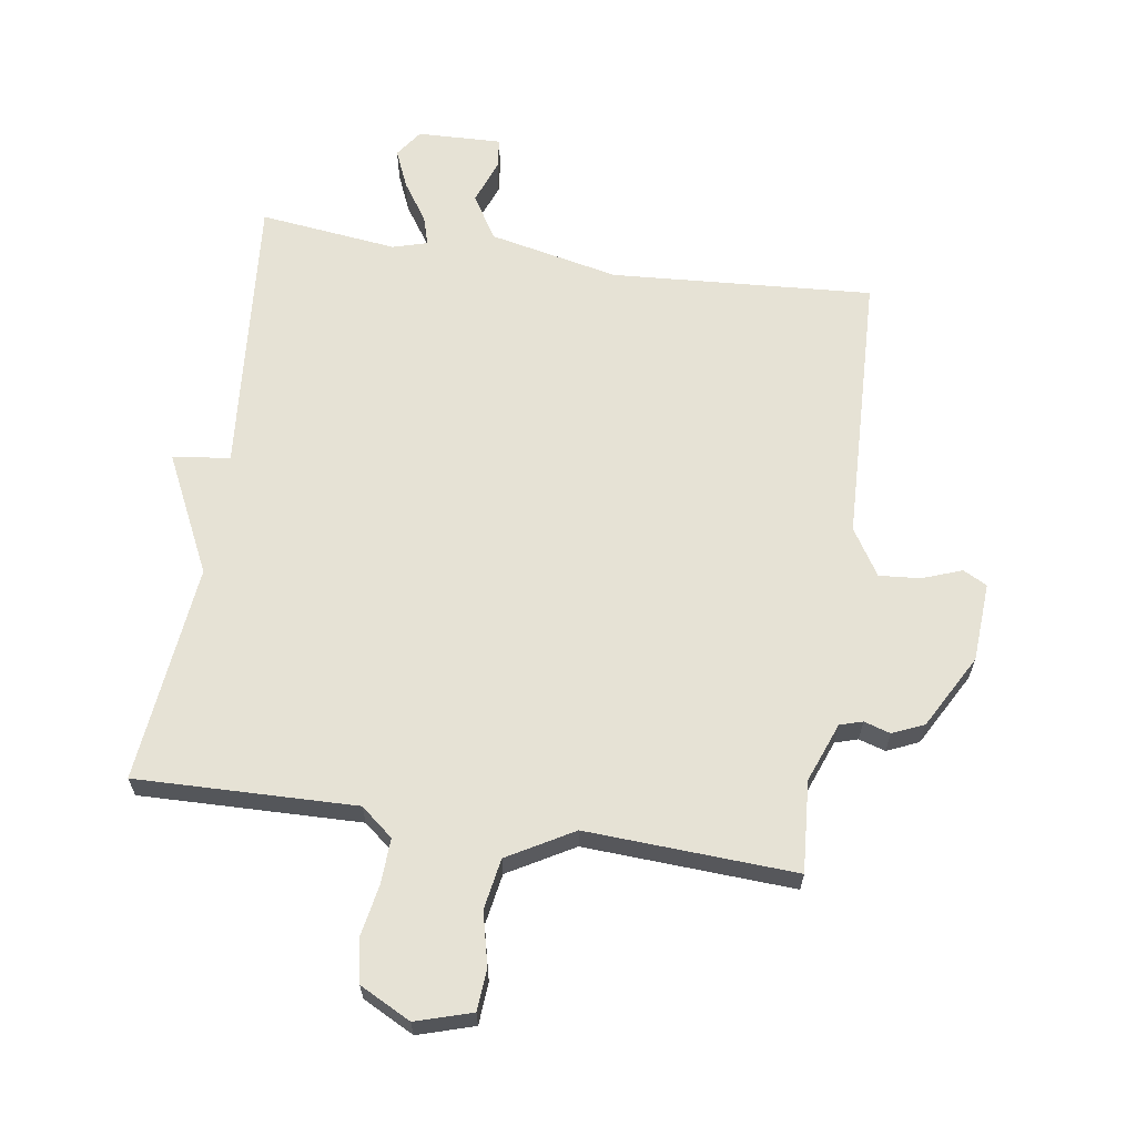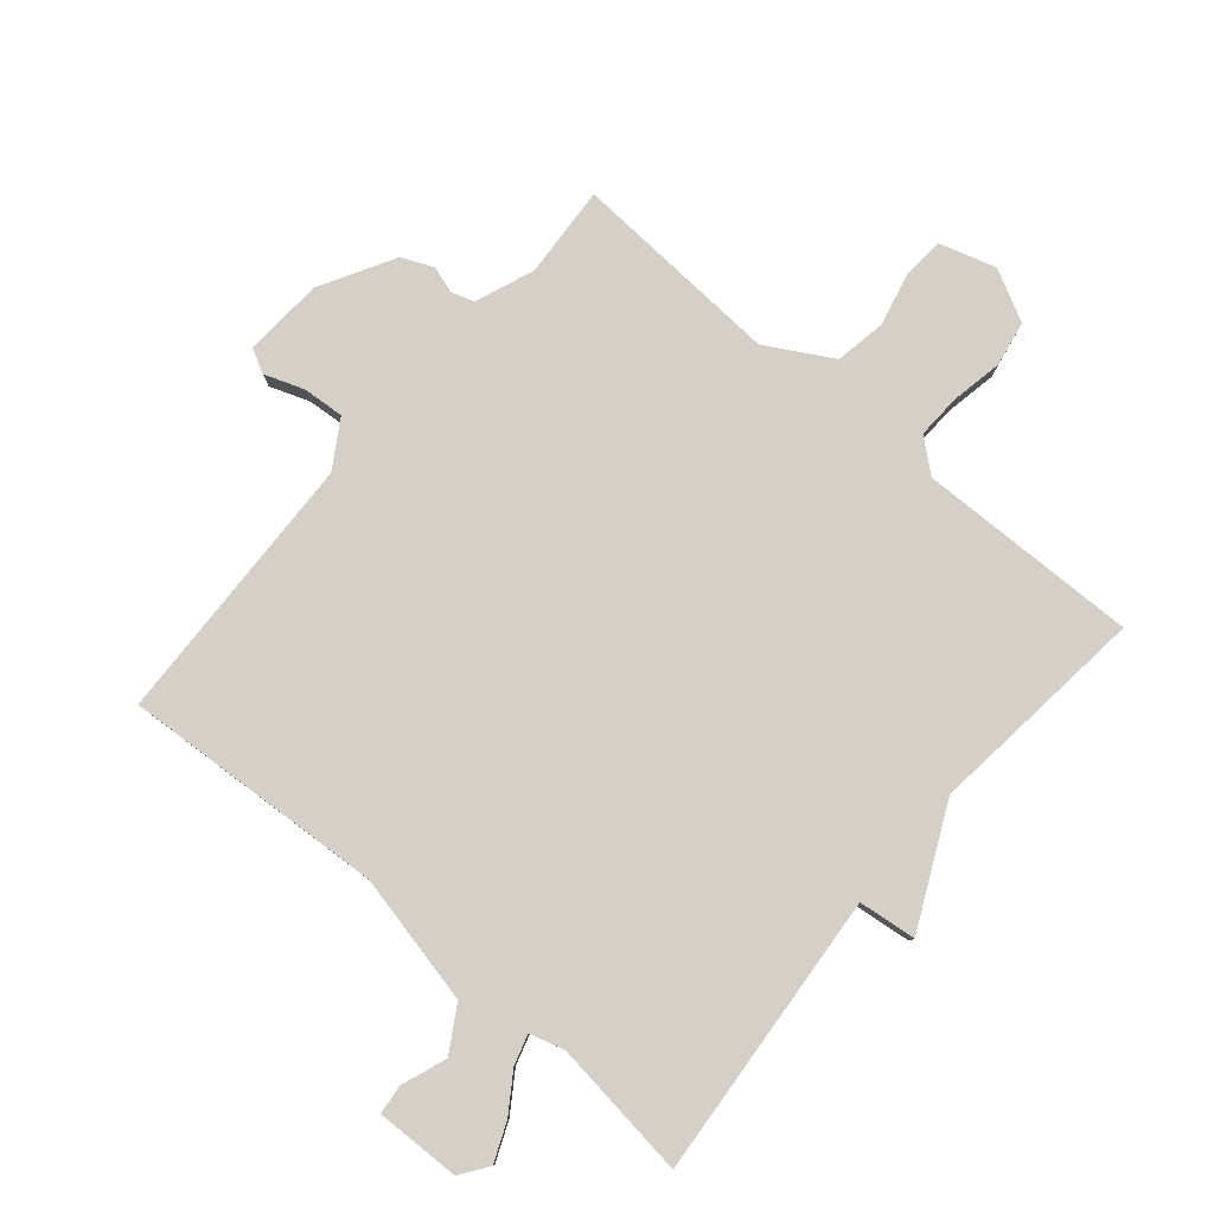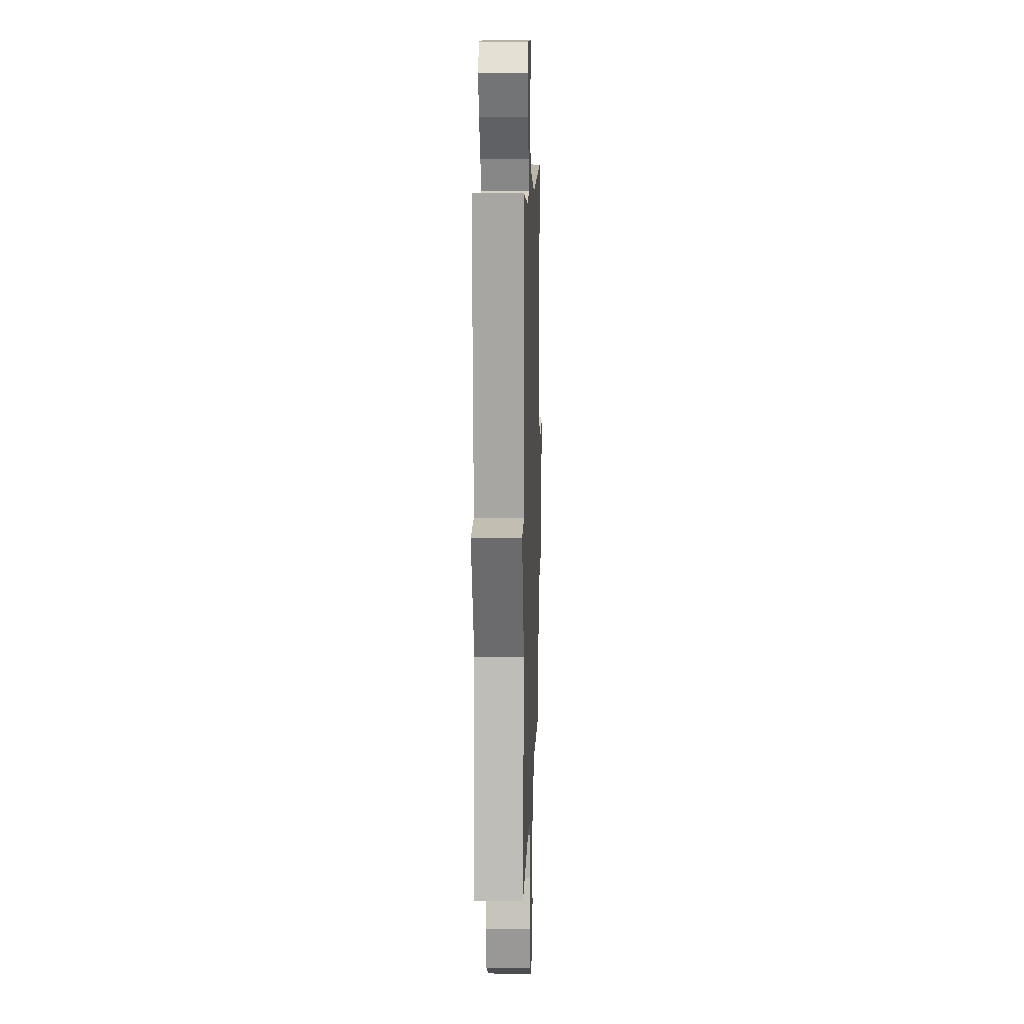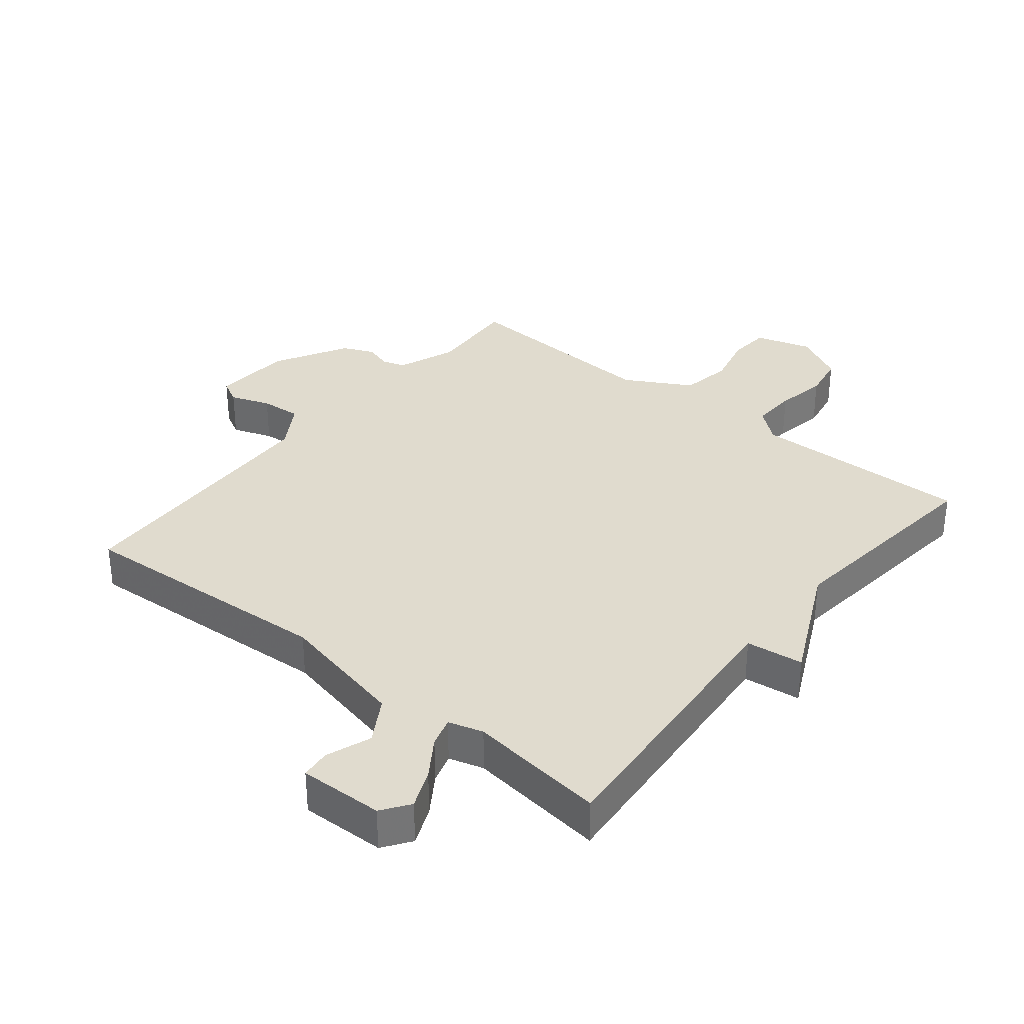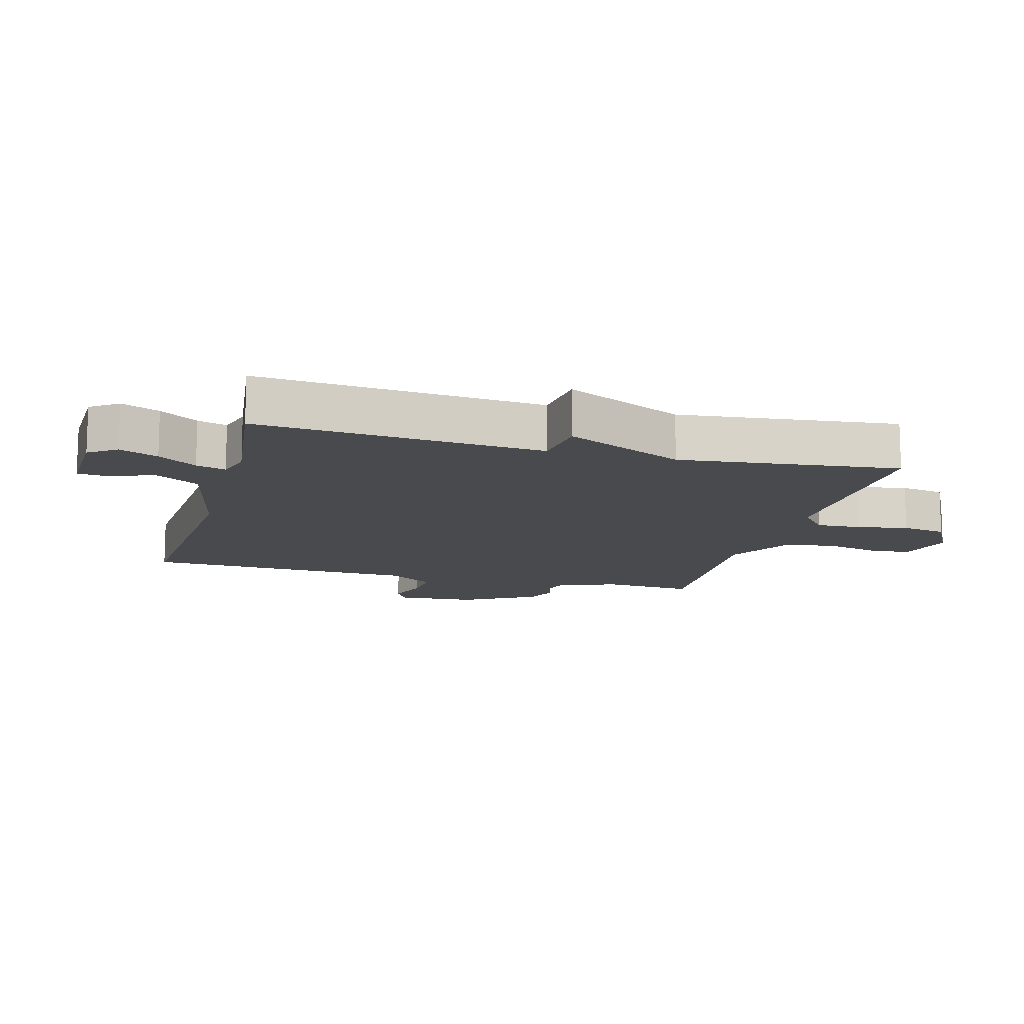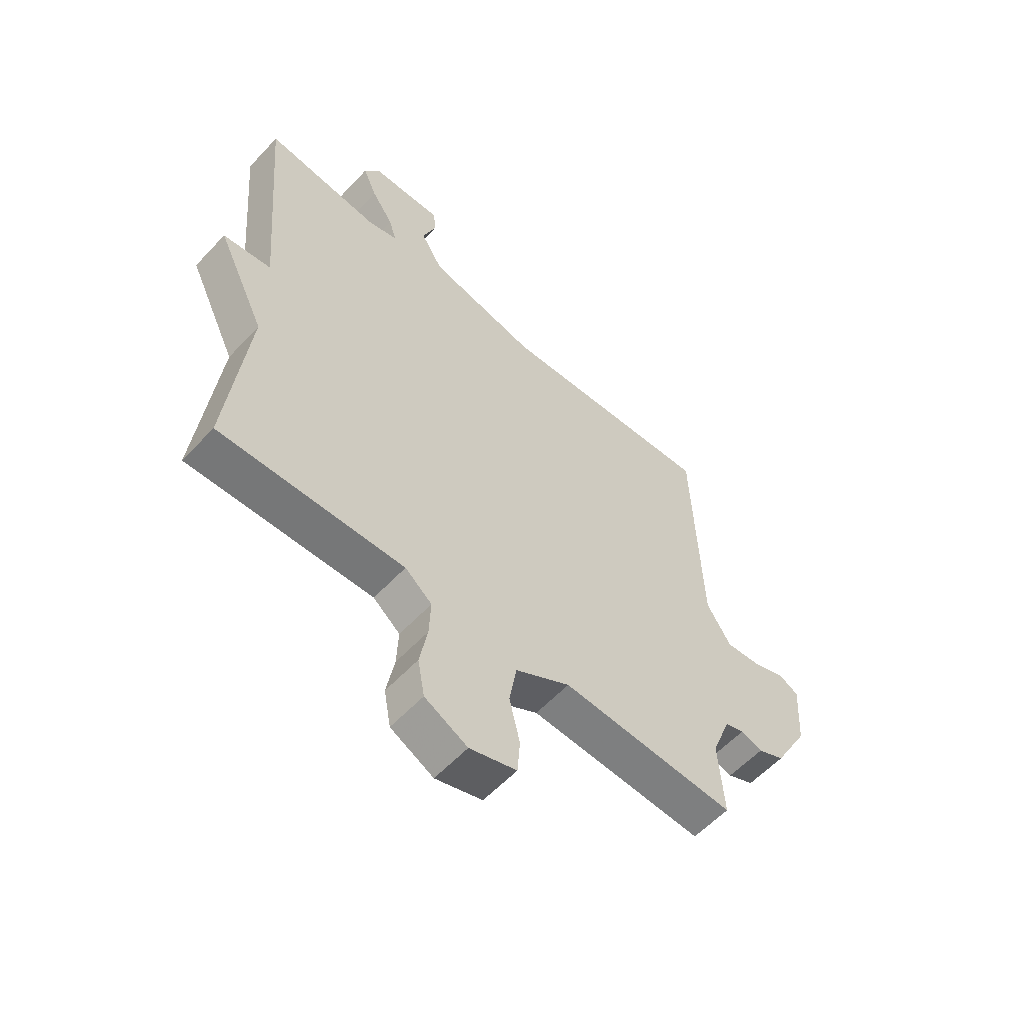
<metadata>
{"format":"obj","ext":"obj","renderer":"f3d","projection":"perspective","resolution":1024,"background":"white","views":[{"elev":63.9,"azim":-171.5,"up":"+Y"},{"elev":80.0,"azim":40.5,"up":"+Y"},{"elev":10.6,"azim":91.9,"up":"+Z"},{"elev":33.7,"azim":39.1,"up":"+Y"},{"elev":-12.9,"azim":74.9,"up":"+Y"},{"elev":-57.8,"azim":137.6,"up":"+Z"}]}
</metadata>
<code>
v 0.5 0.07 -0.5
v 0.151 0.07 -0.492
v 0.1 0.07 -0.534
v 0.103 0.07 -0.605
v 0.118 0.07 -0.686
v 0.105 0.07 -0.757
v 0.024 0.07 -0.799
v -0.065 0.07 -0.772
v -0.07 0.07 -0.706
v -0.05 0.07 -0.622
v -0.064 0.07 -0.541
v -0.168 0.07 -0.482
v -0.5 0.07 -0.5
v -0.49 0.07 -0.355
v -0.526 0.07 -0.261
v -0.562 0.07 -0.25
v -0.604 0.07 -0.263
v -0.654 0.07 -0.241
v -0.719 0.07 -0.124
v -0.727 0.07 0.002
v -0.689 0.07 0.022
v -0.626 0.07 -0.001
v -0.561 0.07 -0.006
v -0.515 0.07 0.068
v -0.5 0.07 0.5
v -0.085 0.07 0.473
v 0.121 0.07 0.518
v 0.163 0.07 0.588
v 0.137 0.07 0.659
v 0.142 0.07 0.706
v 0.276 0.07 0.702
v 0.307 0.07 0.658
v 0.281 0.07 0.597
v 0.24 0.07 0.536
v 0.226 0.07 0.489
v 0.281 0.07 0.473
v 0.5 0.07 0.5
v 0.462 0.07 0.048
v 0.553 0.07 0.037
v 0.462 0.07 -0.152
v 0.5 0 -0.5
v 0.151 0 -0.492
v 0.1 0 -0.534
v 0.103 0 -0.605
v 0.118 0 -0.686
v 0.105 0 -0.757
v 0.024 0 -0.799
v -0.065 0 -0.772
v -0.07 0 -0.706
v -0.05 0 -0.622
v -0.064 0 -0.541
v -0.168 0 -0.482
v -0.5 0 -0.5
v -0.49 0 -0.355
v -0.526 0 -0.261
v -0.562 0 -0.25
v -0.604 0 -0.263
v -0.654 0 -0.241
v -0.719 0 -0.124
v -0.727 0 0.002
v -0.689 0 0.022
v -0.626 0 -0.001
v -0.561 0 -0.006
v -0.515 0 0.068
v -0.5 0 0.5
v -0.085 0 0.473
v 0.121 0 0.518
v 0.163 0 0.588
v 0.137 0 0.659
v 0.142 0 0.706
v 0.276 0 0.702
v 0.307 0 0.658
v 0.281 0 0.597
v 0.24 0 0.536
v 0.226 0 0.489
v 0.281 0 0.473
v 0.5 0 0.5
v 0.462 0 0.048
v 0.553 0 0.037
v 0.462 0 -0.152
f 38 39 40
f 36 37 38
f 35 36 38 40
f 32 33 34
f 31 32 34
f 30 31 34
f 29 30 34
f 28 29 34
f 27 28 34 35
f 40 1 2
f 35 40 2
f 27 35 2
f 26 27 2
f 20 21 22
f 19 20 22
f 18 19 22
f 17 18 22
f 16 17 22
f 15 16 22 23
f 14 15 23 24
f 12 13 14
f 8 9 10
f 7 8 10
f 6 7 10
f 5 6 10
f 4 5 10
f 3 4 10 11
f 26 2 3
f 25 26 3
f 24 25 3
f 14 24 3
f 12 14 3
f 3 11 12
f 80 79 78
f 78 77 76
f 80 78 76 75
f 74 73 72
f 74 72 71
f 74 71 70
f 74 70 69
f 74 69 68
f 75 74 68 67
f 42 41 80
f 42 80 75
f 42 75 67
f 42 67 66
f 62 61 60
f 62 60 59
f 62 59 58
f 62 58 57
f 62 57 56
f 63 62 56 55
f 64 63 55 54
f 54 53 52
f 50 49 48
f 50 48 47
f 50 47 46
f 50 46 45
f 50 45 44
f 51 50 44 43
f 43 42 66
f 43 66 65
f 43 65 64
f 43 64 54
f 43 54 52
f 52 51 43
f 1 41 42 2
f 2 42 43 3
f 3 43 44 4
f 4 44 45 5
f 5 45 46 6
f 6 46 47 7
f 7 47 48 8
f 8 48 49 9
f 9 49 50 10
f 10 50 51 11
f 11 51 52 12
f 12 52 53 13
f 13 53 54 14
f 14 54 55 15
f 15 55 56 16
f 16 56 57 17
f 17 57 58 18
f 18 58 59 19
f 19 59 60 20
f 20 60 61 21
f 21 61 62 22
f 22 62 63 23
f 23 63 64 24
f 24 64 65 25
f 25 65 66 26
f 26 66 67 27
f 27 67 68 28
f 28 68 69 29
f 29 69 70 30
f 30 70 71 31
f 31 71 72 32
f 32 72 73 33
f 33 73 74 34
f 34 74 75 35
f 35 75 76 36
f 36 76 77 37
f 37 77 78 38
f 38 78 79 39
f 39 79 80 40
f 40 80 41 1

</code>
